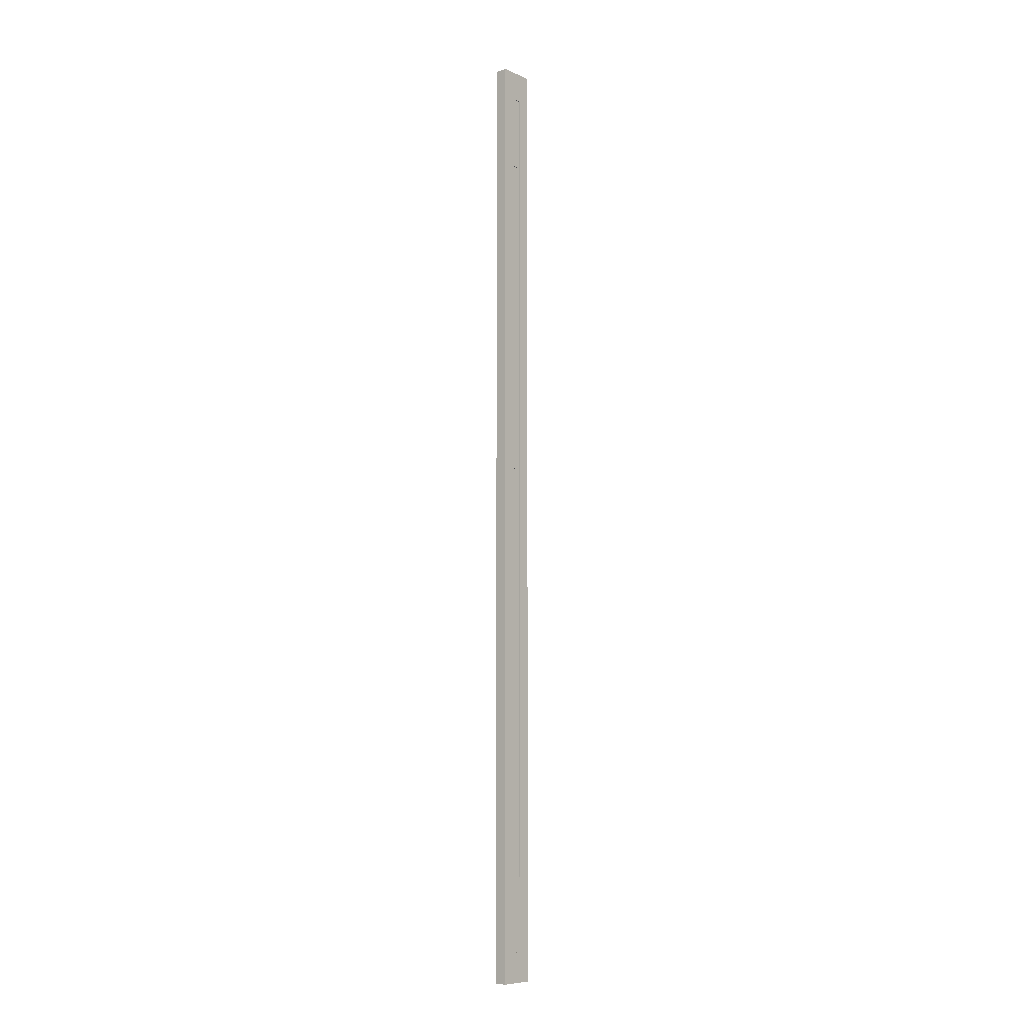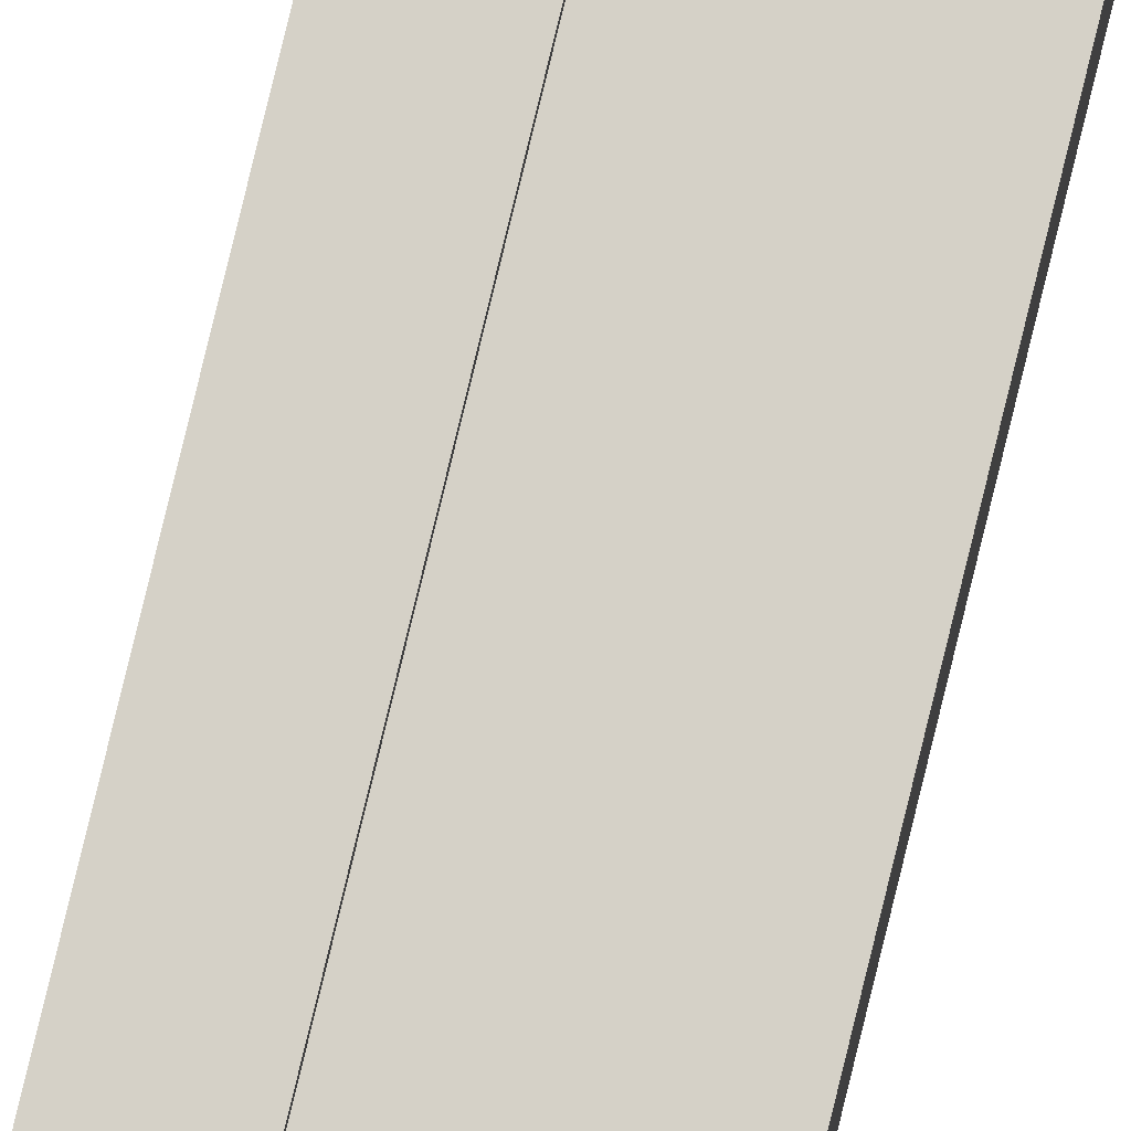
<metadata>
{"format":"obj","ext":"obj","renderer":"f3d","projection":"perspective","resolution":1024,"background":"white","views":[{"elev":-8.3,"azim":130.4,"up":"+Z"},{"elev":78.9,"azim":13.6,"up":"+Y"}]}
</metadata>
<code>
g Body1
v 10 -2 724
v -10 -2 724
v -10 -3 724
v 10 -3 724
v -10 -2 876
v 10 -2 876
v 10 -3 876
v -10 -3 876
v 10 -2 1425
v 10 -1 1425
v 10 -1 1550
v 10 0 1550
v 10 0 50
v 10 -1 50
v 10 -1 175
v 10 -2 175
v -10 -2 175
v -10 -1 175
v -10 -1 1425
v -10 -2 1425
v -10 0 50
v -10 0 1550
v -10 -1 1550
v -10 -1 50
v -30 0 0
v -30 -20 0
v -30 -20 1600
v -30 0 1600
v 30 0 0
v 30 0 1600
v 30 -20 0
v 30 -20 1600
f 1 2 4
f 4 2 3
f 5 6 8
f 8 6 7
f 7 4 8
f 8 4 3
f 9 10 6
f 6 10 15
f 6 15 1
f 1 15 16
f 11 12 10
f 10 12 13
f 10 13 15
f 15 13 14
f 4 7 1
f 1 7 6
f 1 16 2
f 2 16 17
f 15 18 16
f 16 18 17
f 19 10 20
f 20 10 9
f 5 20 6
f 6 20 9
f 24 21 18
f 18 21 22
f 18 22 19
f 19 22 23
f 20 5 19
f 19 5 2
f 19 2 18
f 18 2 17
f 8 3 5
f 5 3 2
f 19 23 10
f 10 23 11
f 15 14 18
f 18 14 24
f 13 21 14
f 14 21 24
f 22 12 23
f 23 12 11
f 25 26 28
f 28 26 27
f 12 29 13
f 13 29 25
f 13 25 21
f 21 25 22
f 22 25 28
f 22 28 30
f 29 12 30
f 30 12 22
f 31 29 32
f 32 29 30
f 26 31 27
f 27 31 32
f 27 32 28
f 28 32 30
f 31 26 29
f 29 26 25

</code>
